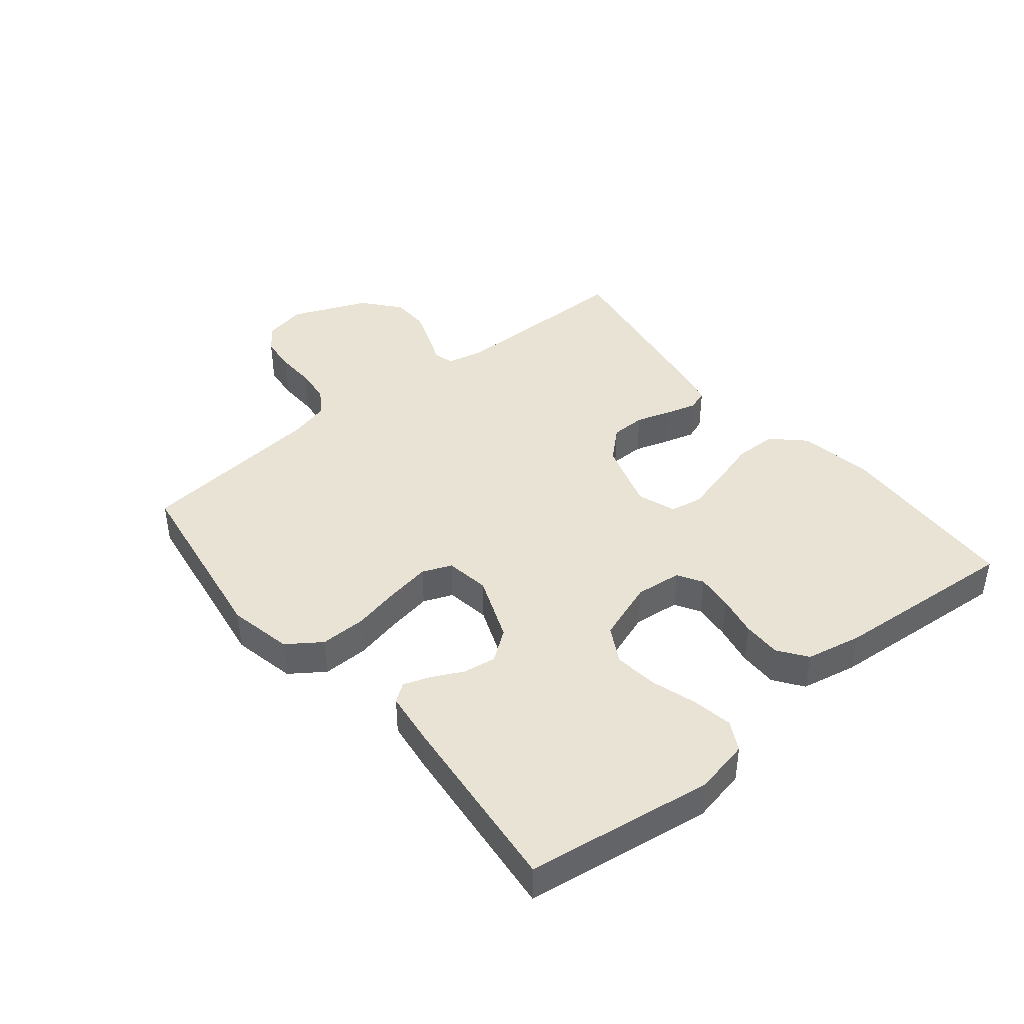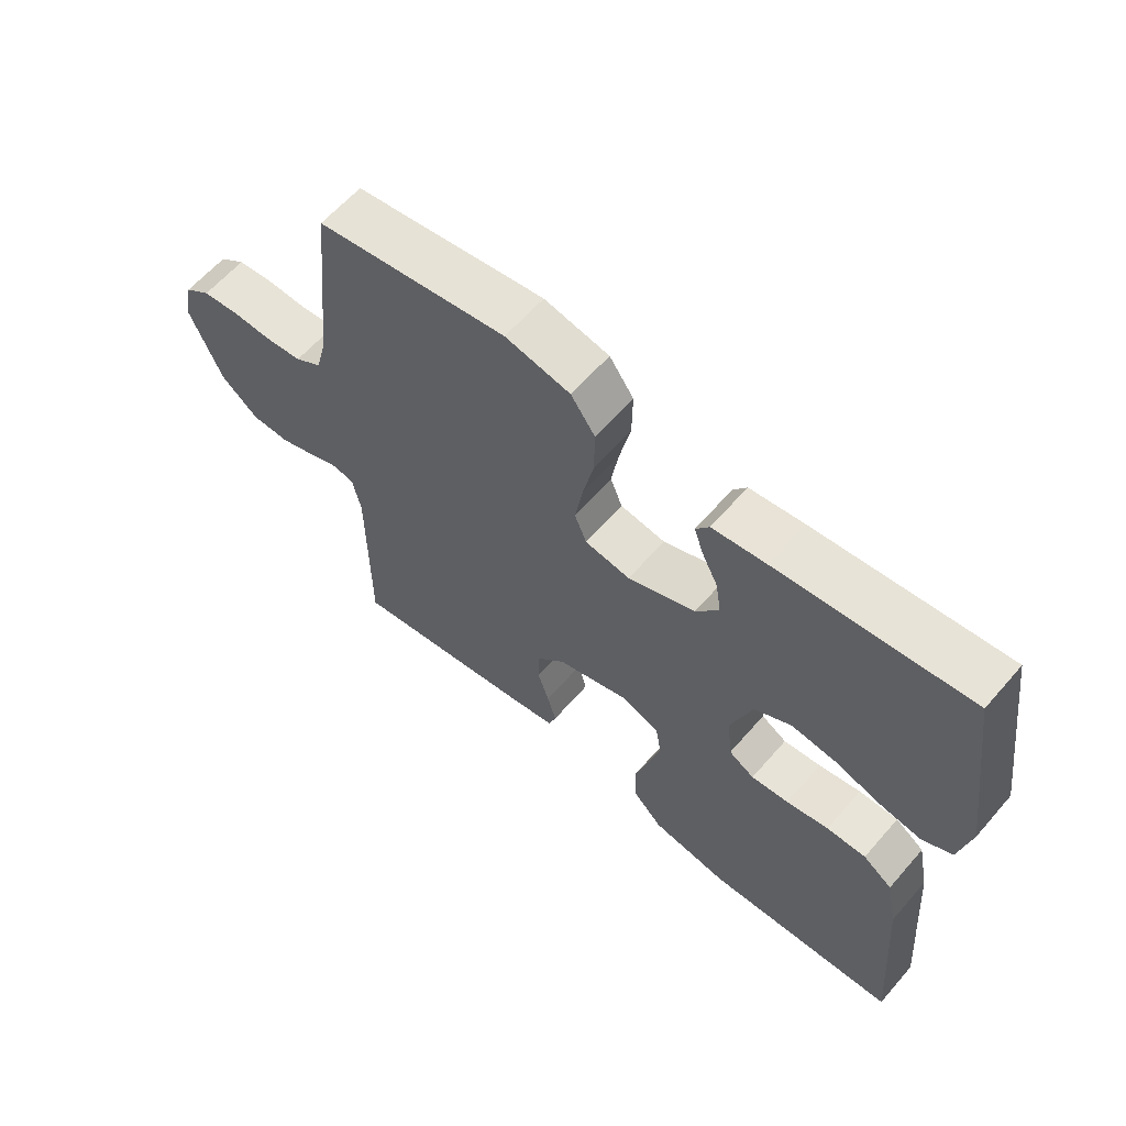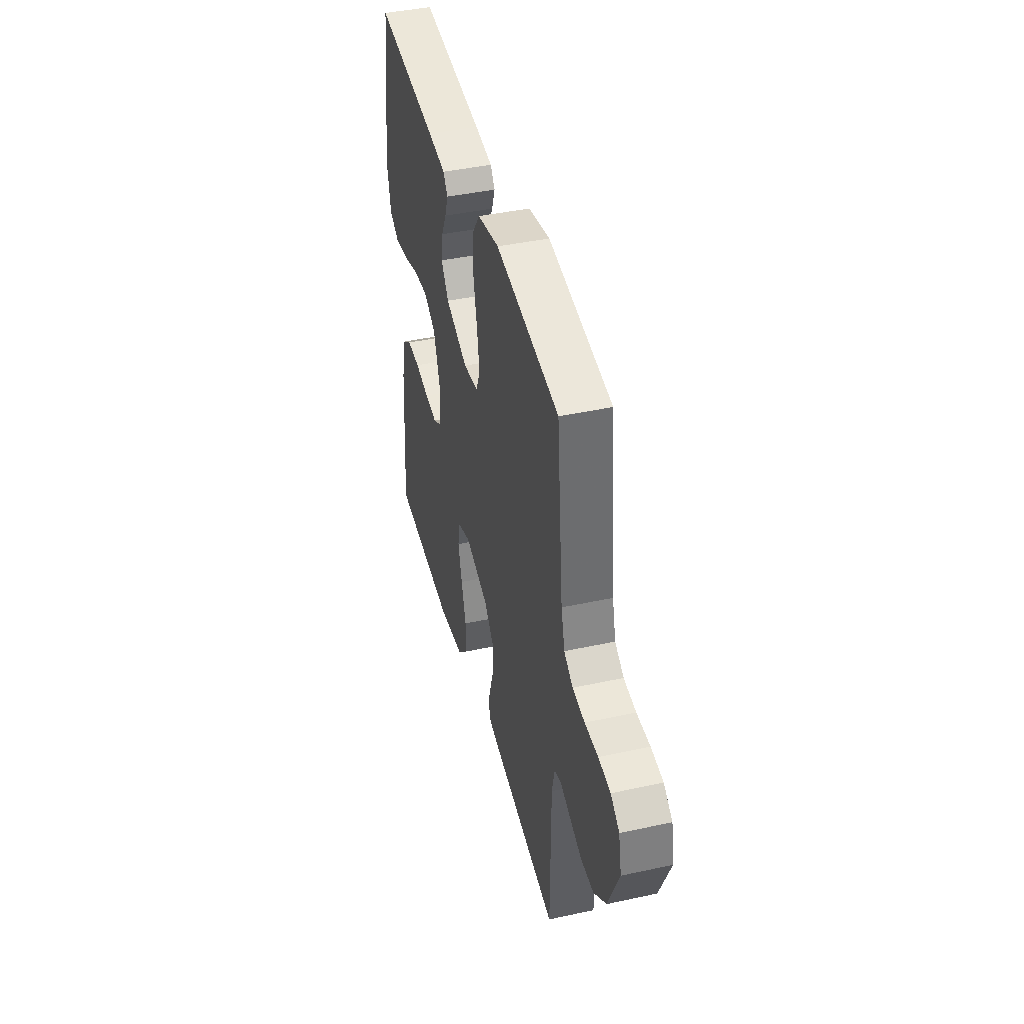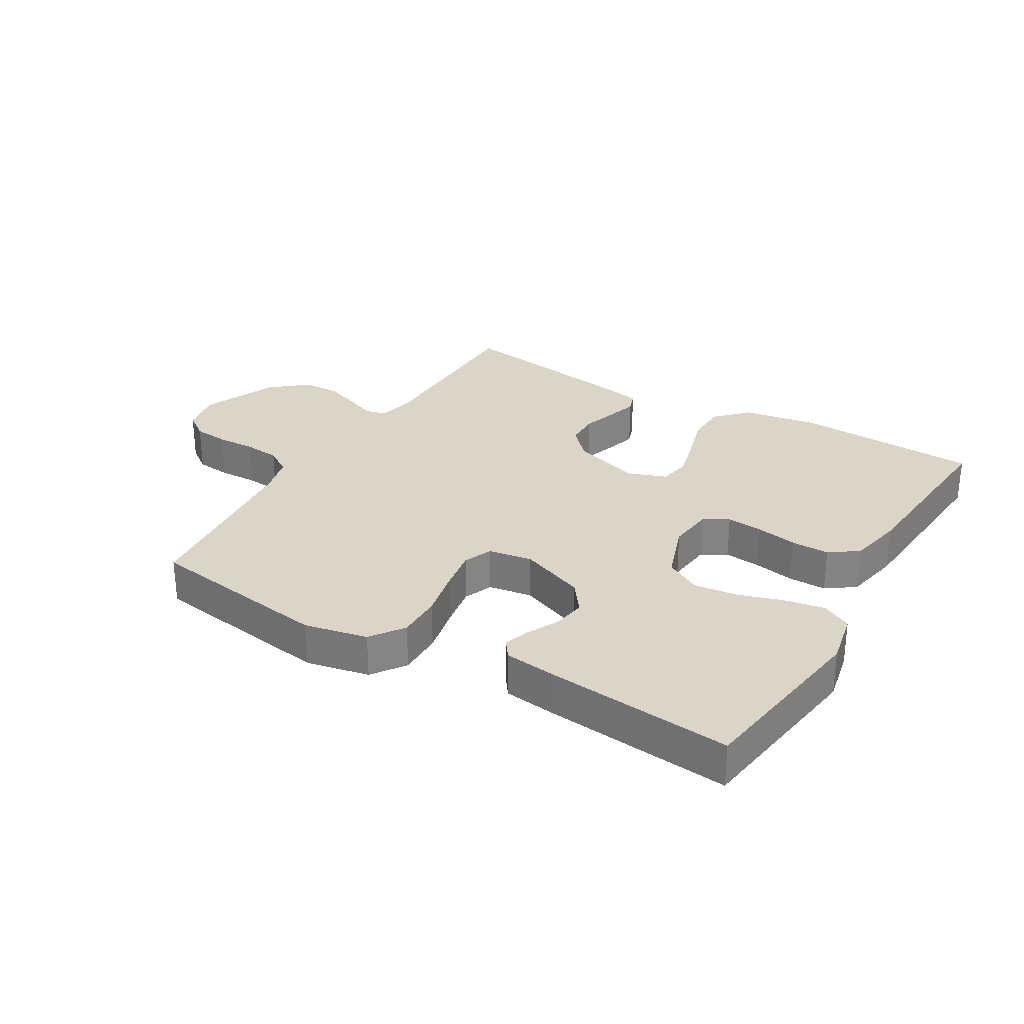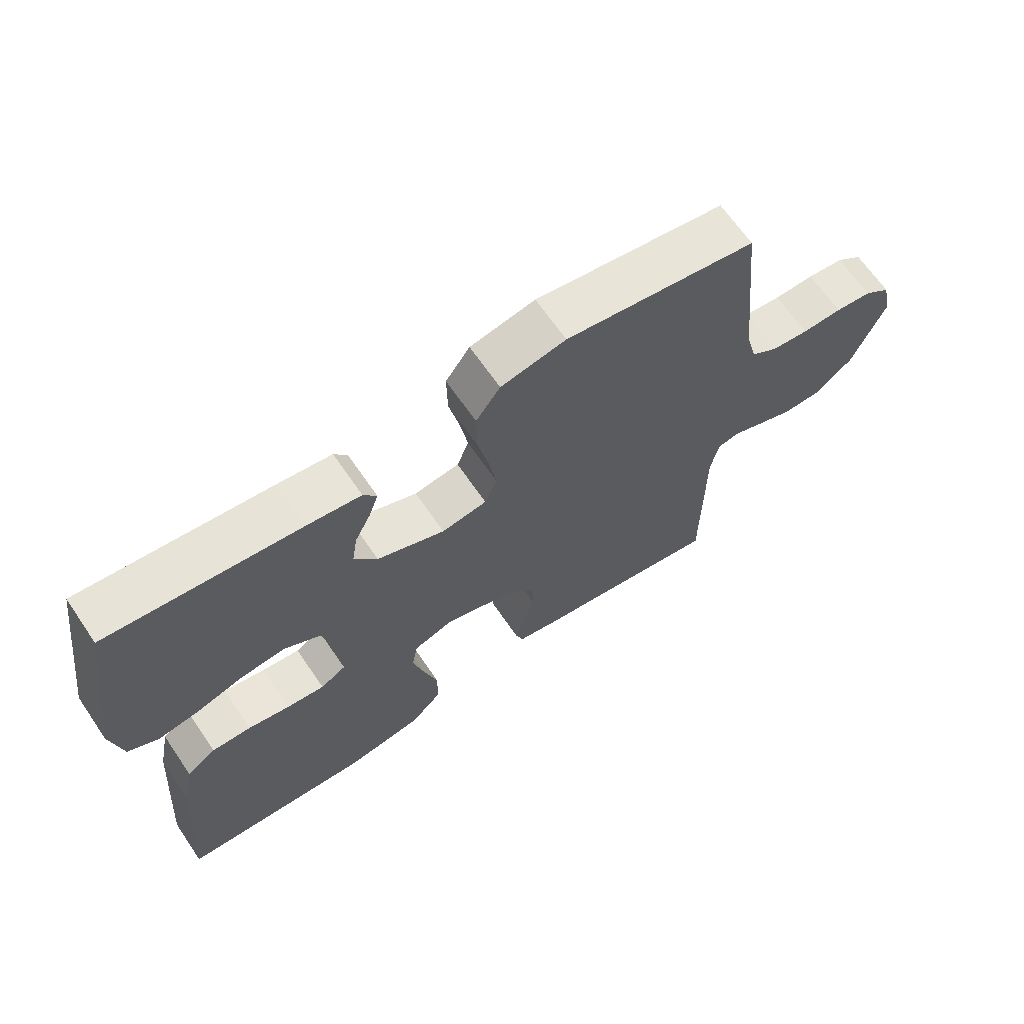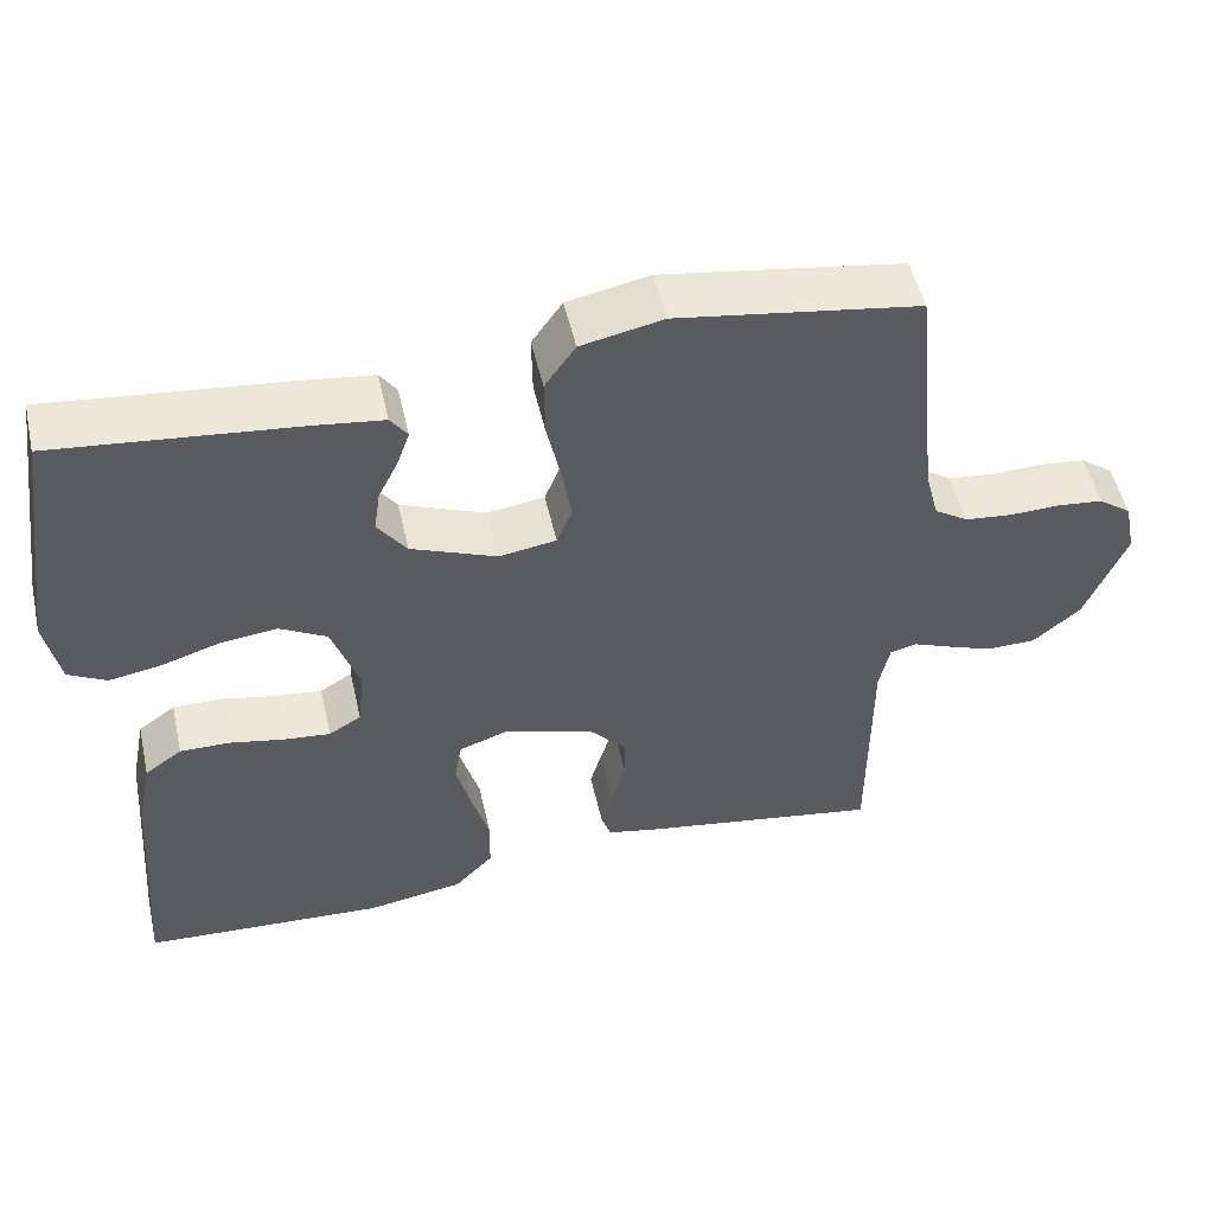
<metadata>
{"format":"obj","ext":"obj","renderer":"f3d","projection":"perspective","resolution":1024,"background":"white","views":[{"elev":42.2,"azim":50.7,"up":"+Y"},{"elev":61.5,"azim":40.8,"up":"+Z"},{"elev":42.4,"azim":-104.6,"up":"+Z"},{"elev":29.0,"azim":30.6,"up":"+Y"},{"elev":66.1,"azim":145.7,"up":"+Z"},{"elev":51.3,"azim":167.3,"up":"+Z"}]}
</metadata>
<code>
v 0.5 0.07 -0.5
v 0.2 0.07 -0.516
v 0.08 0.07 -0.496
v 0.032 0.07 -0.446
v 0.031 0.07 -0.378
v 0.053 0.07 -0.303
v 0.071 0.07 -0.234
v 0.062 0.07 -0.182
v 0 0.07 -0.16
v -0.111 0.07 -0.195
v -0.156 0.07 -0.244
v -0.157 0.07 -0.3
v -0.139 0.07 -0.356
v -0.125 0.07 -0.405
v -0.137 0.07 -0.439
v -0.2 0.07 -0.452
v -0.5 0.07 -0.5
v -0.501 0.07 -0.2
v -0.514 0.07 -0.14
v -0.547 0.07 -0.132
v -0.595 0.07 -0.151
v -0.652 0.07 -0.172
v -0.713 0.07 -0.171
v -0.772 0.07 -0.122
v -0.823 0.07 0
v -0.809 0.07 0.068
v -0.768 0.07 0.098
v -0.711 0.07 0.104
v -0.648 0.07 0.102
v -0.59 0.07 0.108
v -0.548 0.07 0.135
v -0.531 0.07 0.2
v -0.5 0.07 0.5
v -0.2 0.07 0.546
v -0.098 0.07 0.525
v -0.06 0.07 0.471
v -0.061 0.07 0.398
v -0.078 0.07 0.32
v -0.09 0.07 0.25
v -0.071 0.07 0.203
v 0 0.07 0.192
v 0.106 0.07 0.234
v 0.142 0.07 0.283
v 0.134 0.07 0.336
v 0.109 0.07 0.386
v 0.094 0.07 0.429
v 0.115 0.07 0.458
v 0.2 0.07 0.469
v 0.5 0.07 0.5
v 0.543 0.07 0.2
v 0.525 0.07 0.112
v 0.478 0.07 0.087
v 0.413 0.07 0.098
v 0.34 0.07 0.121
v 0.27 0.07 0.129
v 0.212 0.07 0.097
v 0.178 0.07 0
v 0.186 0.07 -0.074
v 0.226 0.07 -0.098
v 0.285 0.07 -0.092
v 0.351 0.07 -0.079
v 0.413 0.07 -0.078
v 0.459 0.07 -0.111
v 0.477 0.07 -0.2
v 0.5 0 -0.5
v 0.2 0 -0.516
v 0.08 0 -0.496
v 0.032 0 -0.446
v 0.031 0 -0.378
v 0.053 0 -0.303
v 0.071 0 -0.234
v 0.062 0 -0.182
v 0 0 -0.16
v -0.111 0 -0.195
v -0.156 0 -0.244
v -0.157 0 -0.3
v -0.139 0 -0.356
v -0.125 0 -0.405
v -0.137 0 -0.439
v -0.2 0 -0.452
v -0.5 0 -0.5
v -0.501 0 -0.2
v -0.514 0 -0.14
v -0.547 0 -0.132
v -0.595 0 -0.151
v -0.652 0 -0.172
v -0.713 0 -0.171
v -0.772 0 -0.122
v -0.823 0 0
v -0.809 0 0.068
v -0.768 0 0.098
v -0.711 0 0.104
v -0.648 0 0.102
v -0.59 0 0.108
v -0.548 0 0.135
v -0.531 0 0.2
v -0.5 0 0.5
v -0.2 0 0.546
v -0.098 0 0.525
v -0.06 0 0.471
v -0.061 0 0.398
v -0.078 0 0.32
v -0.09 0 0.25
v -0.071 0 0.203
v 0 0 0.192
v 0.106 0 0.234
v 0.142 0 0.283
v 0.134 0 0.336
v 0.109 0 0.386
v 0.094 0 0.429
v 0.115 0 0.458
v 0.2 0 0.469
v 0.5 0 0.5
v 0.543 0 0.2
v 0.525 0 0.112
v 0.478 0 0.087
v 0.413 0 0.098
v 0.34 0 0.121
v 0.27 0 0.129
v 0.212 0 0.097
v 0.178 0 0
v 0.186 0 -0.074
v 0.226 0 -0.098
v 0.285 0 -0.092
v 0.351 0 -0.079
v 0.413 0 -0.078
v 0.459 0 -0.111
v 0.477 0 -0.2
f 60 61 62 63
f 59 60 63 64
f 51 52 53 54
f 51 54 55
f 50 51 55
f 49 50 55
f 48 49 55 56
f 44 45 46 47
f 44 47 48 56
f 35 36 37 38
f 35 38 39
f 32 33 34 35
f 31 32 35 39
f 30 31 39 40
f 26 27 28 29
f 26 29 30
f 25 26 30
f 20 21 22 23
f 20 23 24 25
f 15 16 17 18
f 15 18 19
f 12 13 14 15
f 12 15 19
f 11 12 19
f 10 11 19
f 9 10 19 20
f 3 4 5 6
f 3 6 7
f 2 3 7
f 59 64 1 2
f 58 59 2 7
f 57 58 7 8
f 56 57 8 9
f 43 44 56
f 42 43 56 9
f 41 42 9 20
f 30 40 41
f 20 25 30 41
f 127 126 125 124
f 128 127 124 123
f 118 117 116 115
f 119 118 115
f 119 115 114
f 119 114 113
f 120 119 113 112
f 111 110 109 108
f 120 112 111 108
f 102 101 100 99
f 103 102 99
f 99 98 97 96
f 103 99 96 95
f 104 103 95 94
f 93 92 91 90
f 94 93 90
f 94 90 89
f 87 86 85 84
f 89 88 87 84
f 82 81 80 79
f 83 82 79
f 79 78 77 76
f 83 79 76
f 83 76 75
f 83 75 74
f 84 83 74 73
f 70 69 68 67
f 71 70 67
f 71 67 66
f 66 65 128 123
f 71 66 123 122
f 72 71 122 121
f 73 72 121 120
f 120 108 107
f 73 120 107 106
f 84 73 106 105
f 105 104 94
f 105 94 89 84
f 1 65 66 2
f 2 66 67 3
f 3 67 68 4
f 4 68 69 5
f 5 69 70 6
f 6 70 71 7
f 7 71 72 8
f 8 72 73 9
f 9 73 74 10
f 10 74 75 11
f 11 75 76 12
f 12 76 77 13
f 13 77 78 14
f 14 78 79 15
f 15 79 80 16
f 16 80 81 17
f 17 81 82 18
f 18 82 83 19
f 19 83 84 20
f 20 84 85 21
f 21 85 86 22
f 22 86 87 23
f 23 87 88 24
f 24 88 89 25
f 25 89 90 26
f 26 90 91 27
f 27 91 92 28
f 28 92 93 29
f 29 93 94 30
f 30 94 95 31
f 31 95 96 32
f 32 96 97 33
f 33 97 98 34
f 34 98 99 35
f 35 99 100 36
f 36 100 101 37
f 37 101 102 38
f 38 102 103 39
f 39 103 104 40
f 40 104 105 41
f 41 105 106 42
f 42 106 107 43
f 43 107 108 44
f 44 108 109 45
f 45 109 110 46
f 46 110 111 47
f 47 111 112 48
f 48 112 113 49
f 49 113 114 50
f 50 114 115 51
f 51 115 116 52
f 52 116 117 53
f 53 117 118 54
f 54 118 119 55
f 55 119 120 56
f 56 120 121 57
f 57 121 122 58
f 58 122 123 59
f 59 123 124 60
f 60 124 125 61
f 61 125 126 62
f 62 126 127 63
f 63 127 128 64
f 64 128 65 1

</code>
